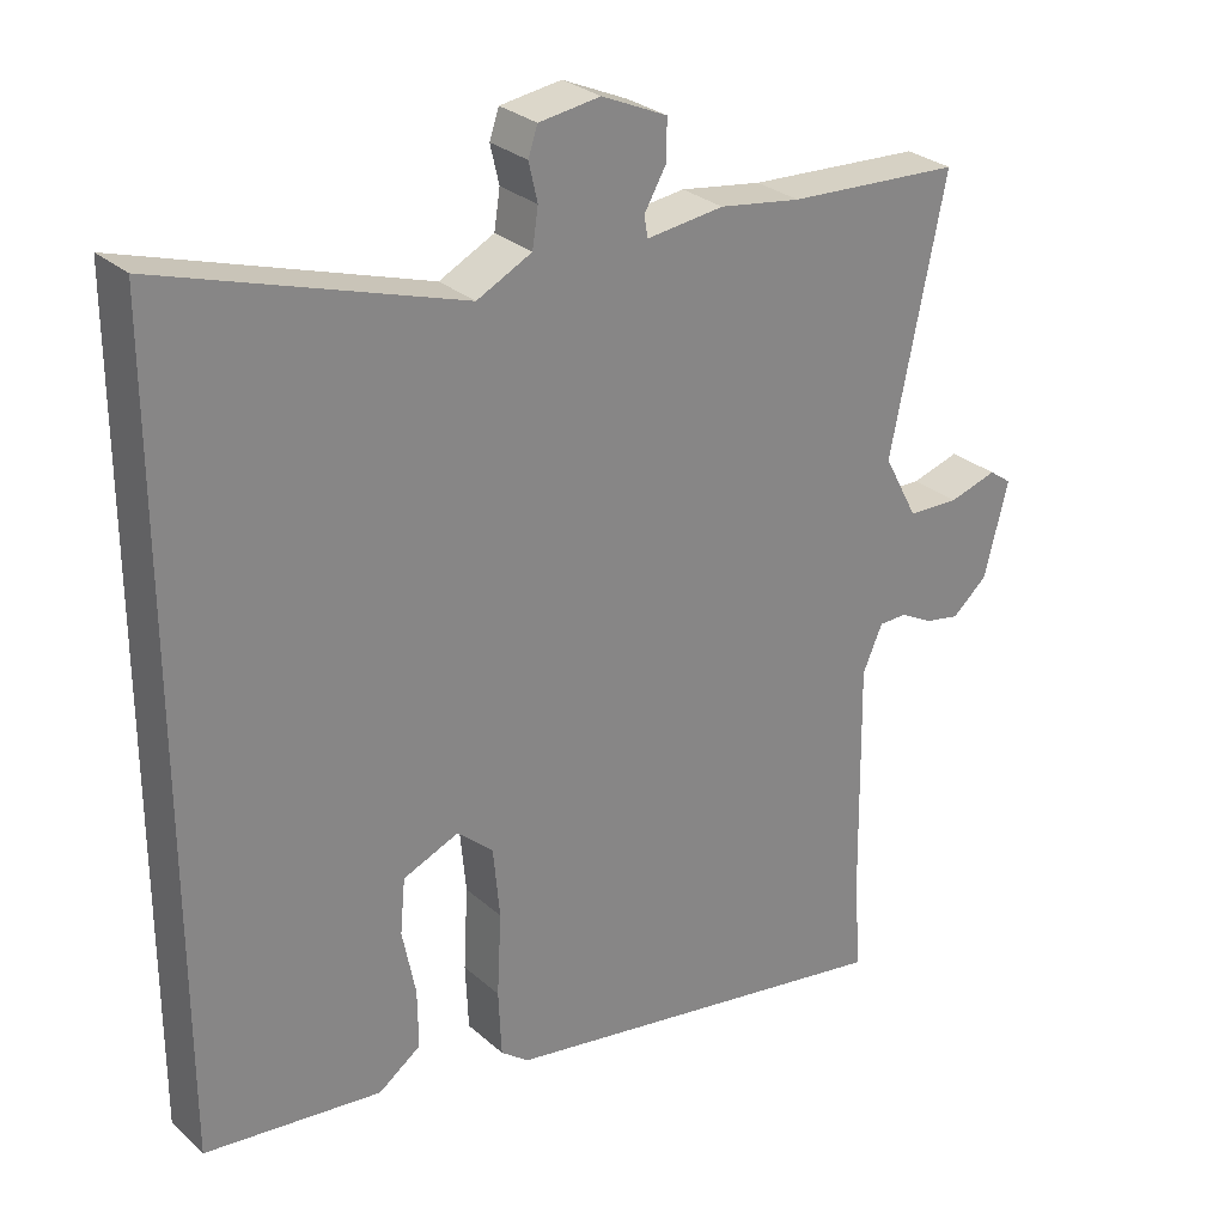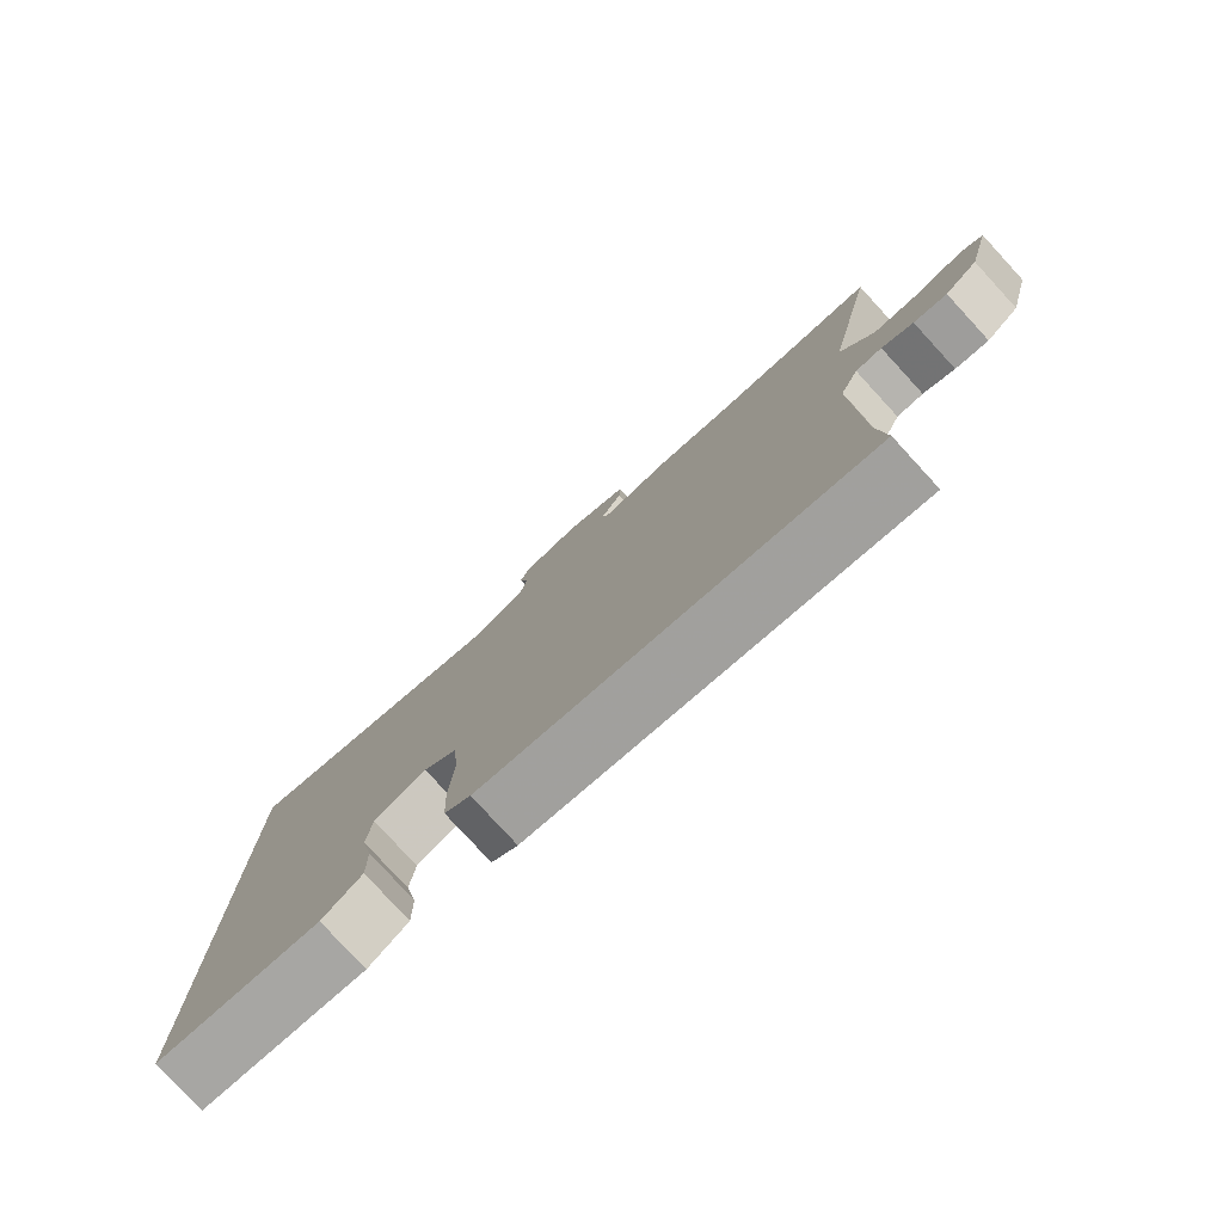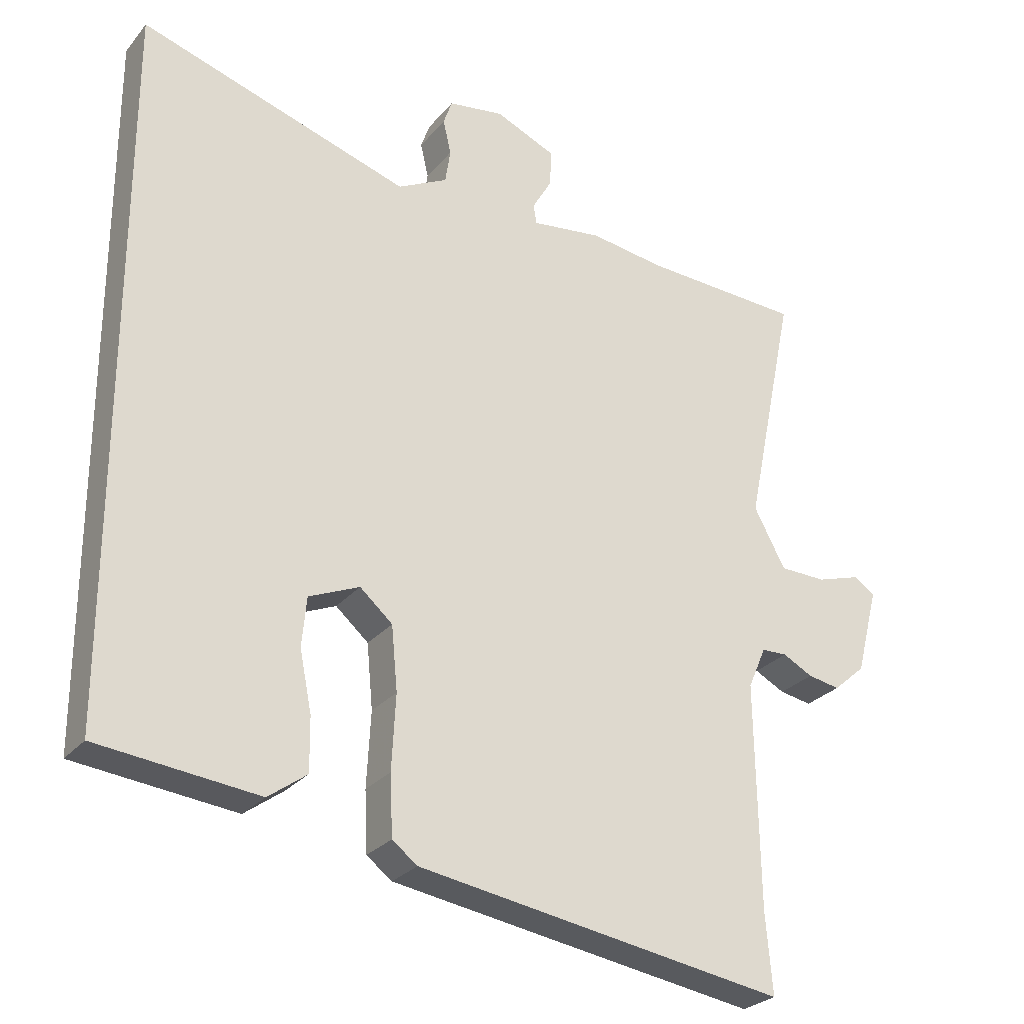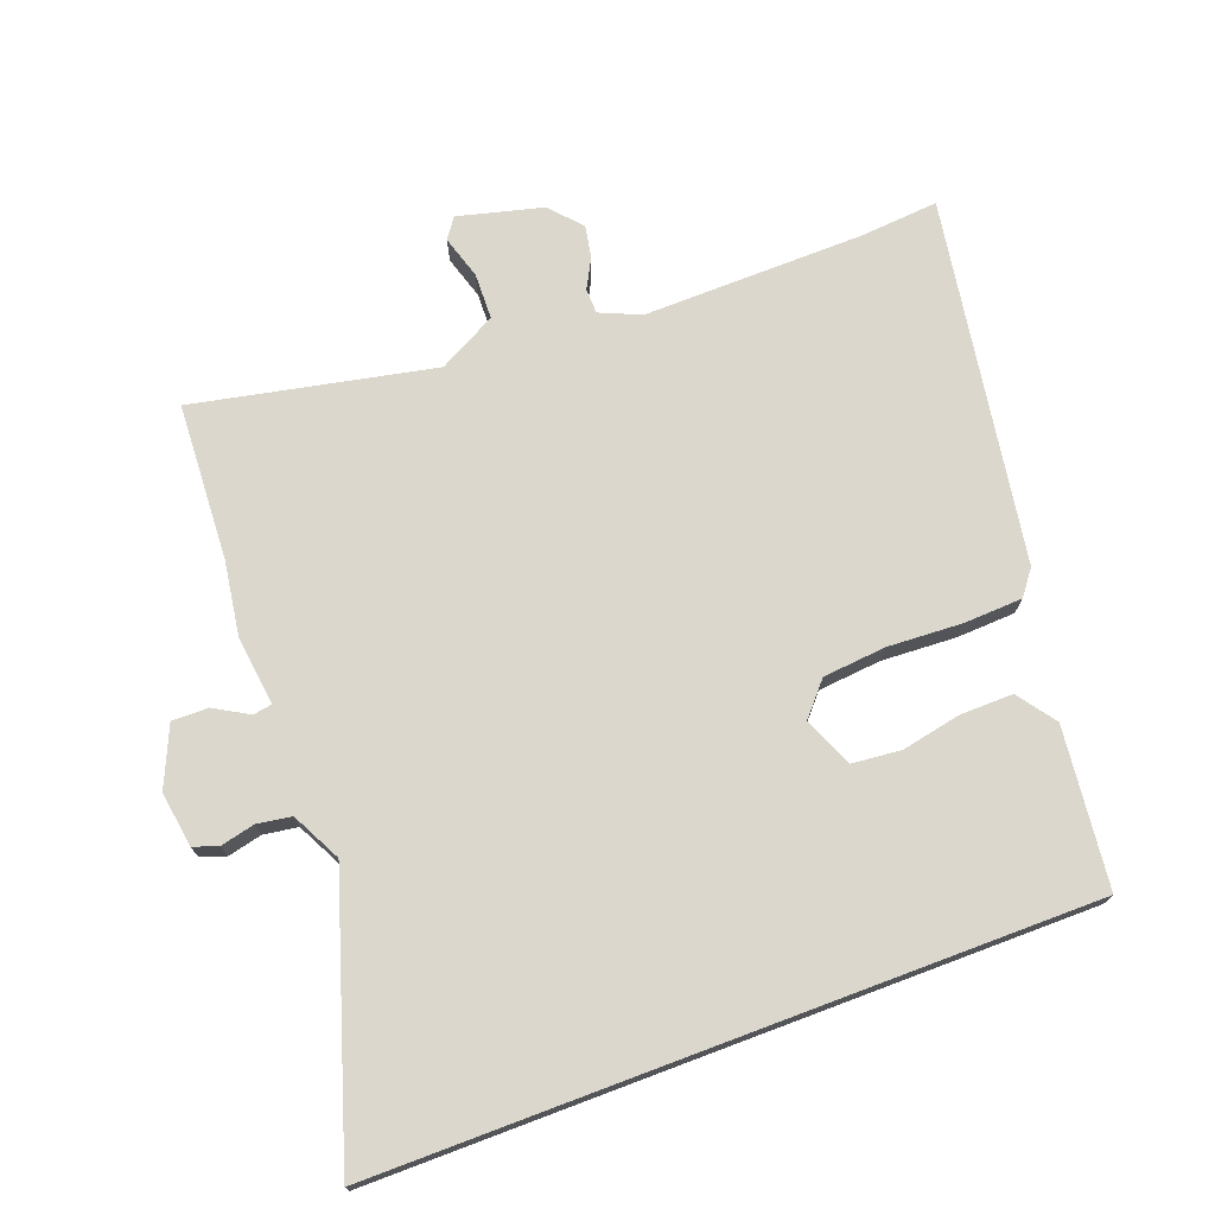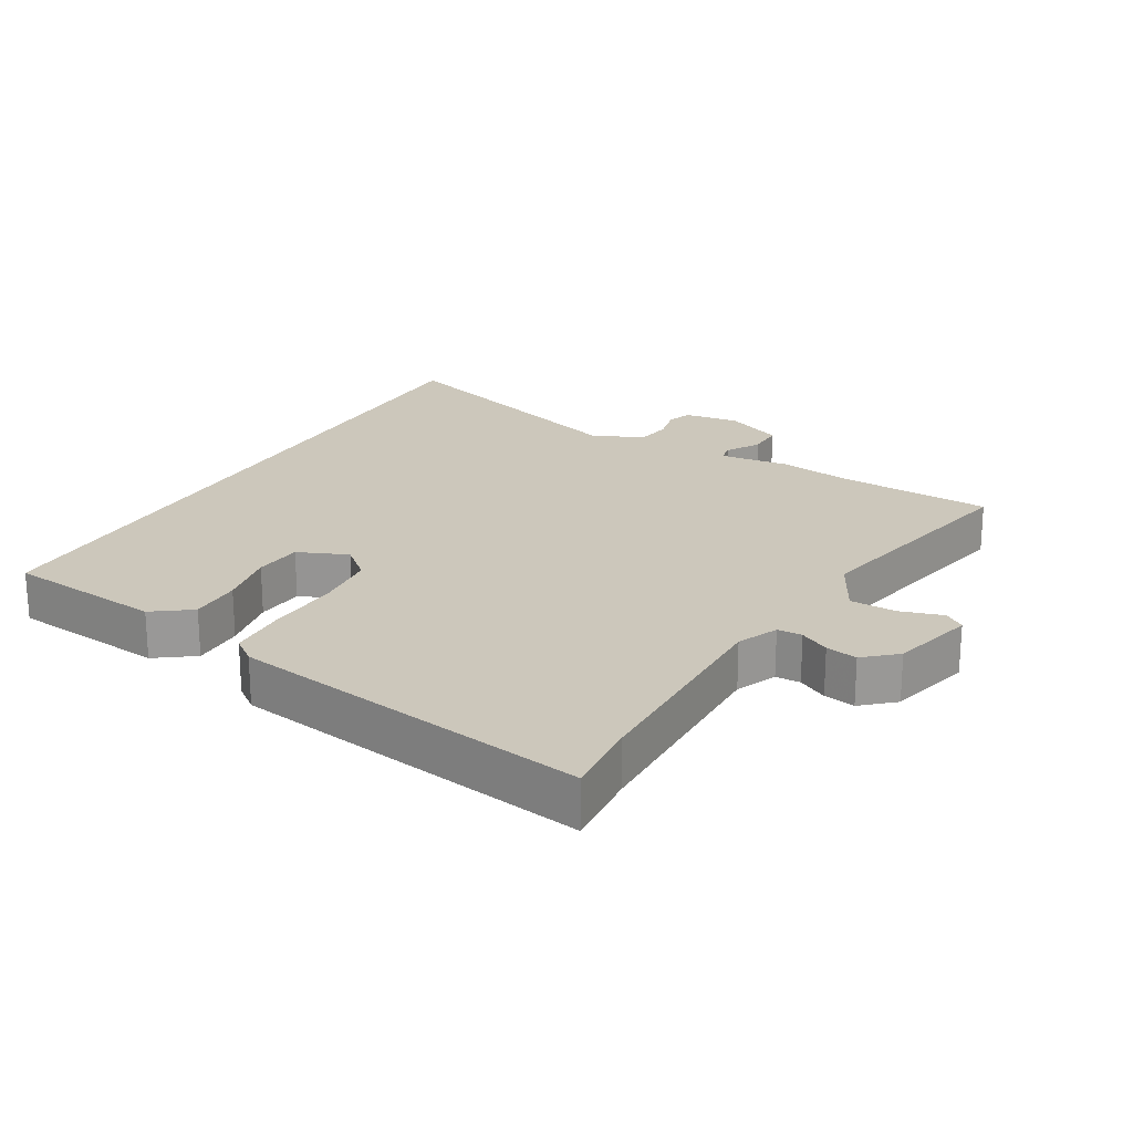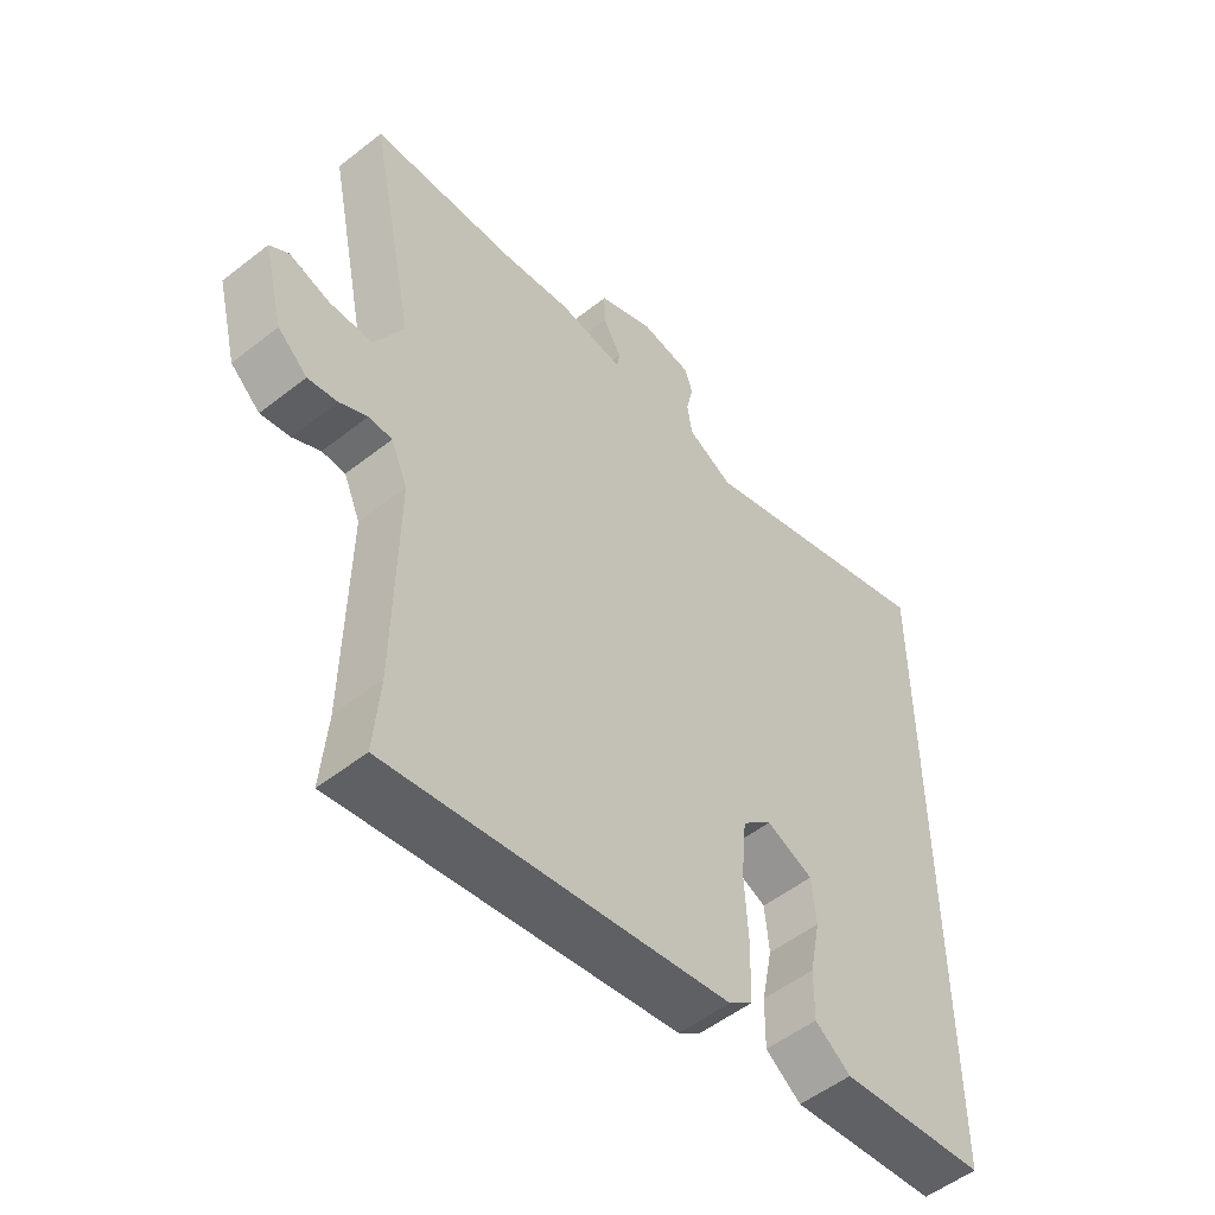
<metadata>
{"format":"obj","ext":"obj","renderer":"f3d","projection":"perspective","resolution":1024,"background":"white","views":[{"elev":28.4,"azim":142.4,"up":"+Z"},{"elev":-79.4,"azim":-137.4,"up":"+Z"},{"elev":-27.0,"azim":149.4,"up":"+Z"},{"elev":73.2,"azim":69.4,"up":"+Y"},{"elev":21.7,"azim":-150.2,"up":"+Y"},{"elev":-52.8,"azim":-49.9,"up":"+Z"}]}
</metadata>
<code>
v 0.5 0.07 -0.448
v 0.259 0.07 -0.475
v 0.201 0.07 -0.433
v 0.202 0.07 -0.353
v 0.22 0.07 -0.263
v 0.213 0.07 -0.189
v 0.137 0.07 -0.157
v 0.088 0.07 -0.2
v 0.079 0.07 -0.296
v 0.085 0.07 -0.408
v 0.081 0.07 -0.498
v 0.043 0.07 -0.527
v -0.51 0.07 -0.617
v -0.5 0.07 -0.497
v -0.495 0.07 -0.162
v -0.522 0.07 -0.1
v -0.56 0.07 -0.099
v -0.605 0.07 -0.123
v -0.653 0.07 -0.132
v -0.701 0.07 -0.09
v -0.734 0.07 0.039
v -0.703 0.07 0.061
v -0.637 0.07 0.041
v -0.567 0.07 0.043
v -0.52 0.07 0.131
v -0.595 0.07 0.495
v -0.357 0.07 0.508
v -0.245 0.07 0.525
v -0.139 0.07 0.512
v -0.134 0.07 0.541
v -0.164 0.07 0.593
v -0.165 0.07 0.648
v -0.075 0.07 0.688
v 0.009 0.07 0.676
v 0.022 0.07 0.638
v 0.01 0.07 0.586
v 0.018 0.07 0.534
v 0.093 0.07 0.496
v 0.5 0.07 0.627
v 0.5 0 -0.448
v 0.259 0 -0.475
v 0.201 0 -0.433
v 0.202 0 -0.353
v 0.22 0 -0.263
v 0.213 0 -0.189
v 0.137 0 -0.157
v 0.088 0 -0.2
v 0.079 0 -0.296
v 0.085 0 -0.408
v 0.081 0 -0.498
v 0.043 0 -0.527
v -0.51 0 -0.617
v -0.5 0 -0.497
v -0.495 0 -0.162
v -0.522 0 -0.1
v -0.56 0 -0.099
v -0.605 0 -0.123
v -0.653 0 -0.132
v -0.701 0 -0.09
v -0.734 0 0.039
v -0.703 0 0.061
v -0.637 0 0.041
v -0.567 0 0.043
v -0.52 0 0.131
v -0.595 0 0.495
v -0.357 0 0.508
v -0.245 0 0.525
v -0.139 0 0.512
v -0.134 0 0.541
v -0.164 0 0.593
v -0.165 0 0.648
v -0.075 0 0.688
v 0.009 0 0.676
v 0.022 0 0.638
v 0.01 0 0.586
v 0.018 0 0.534
v 0.093 0 0.496
v 0.5 0 0.627
f 38 39 1
f 37 38 1
f 33 34 35 36
f 33 36 37
f 30 31 32 33
f 29 30 33 37
f 27 28 29
f 25 26 27 29
f 24 25 29 37
f 20 21 22 23
f 20 23 24
f 17 18 19 20
f 16 17 20 24
f 15 16 24 37
f 11 12 13 14
f 9 10 11 14
f 8 9 14 15
f 7 8 15 37
f 2 3 4 5
f 2 5 6
f 1 2 6
f 37 1 6
f 6 7 37
f 40 78 77
f 40 77 76
f 75 74 73 72
f 76 75 72
f 72 71 70 69
f 76 72 69 68
f 68 67 66
f 68 66 65 64
f 76 68 64 63
f 62 61 60 59
f 63 62 59
f 59 58 57 56
f 63 59 56 55
f 76 63 55 54
f 53 52 51 50
f 53 50 49 48
f 54 53 48 47
f 76 54 47 46
f 44 43 42 41
f 45 44 41
f 45 41 40
f 45 40 76
f 76 46 45
f 1 40 41 2
f 2 41 42 3
f 3 42 43 4
f 4 43 44 5
f 5 44 45 6
f 6 45 46 7
f 7 46 47 8
f 8 47 48 9
f 9 48 49 10
f 10 49 50 11
f 11 50 51 12
f 12 51 52 13
f 13 52 53 14
f 14 53 54 15
f 15 54 55 16
f 16 55 56 17
f 17 56 57 18
f 18 57 58 19
f 19 58 59 20
f 20 59 60 21
f 21 60 61 22
f 22 61 62 23
f 23 62 63 24
f 24 63 64 25
f 25 64 65 26
f 26 65 66 27
f 27 66 67 28
f 28 67 68 29
f 29 68 69 30
f 30 69 70 31
f 31 70 71 32
f 32 71 72 33
f 33 72 73 34
f 34 73 74 35
f 35 74 75 36
f 36 75 76 37
f 37 76 77 38
f 38 77 78 39
f 39 78 40 1

</code>
